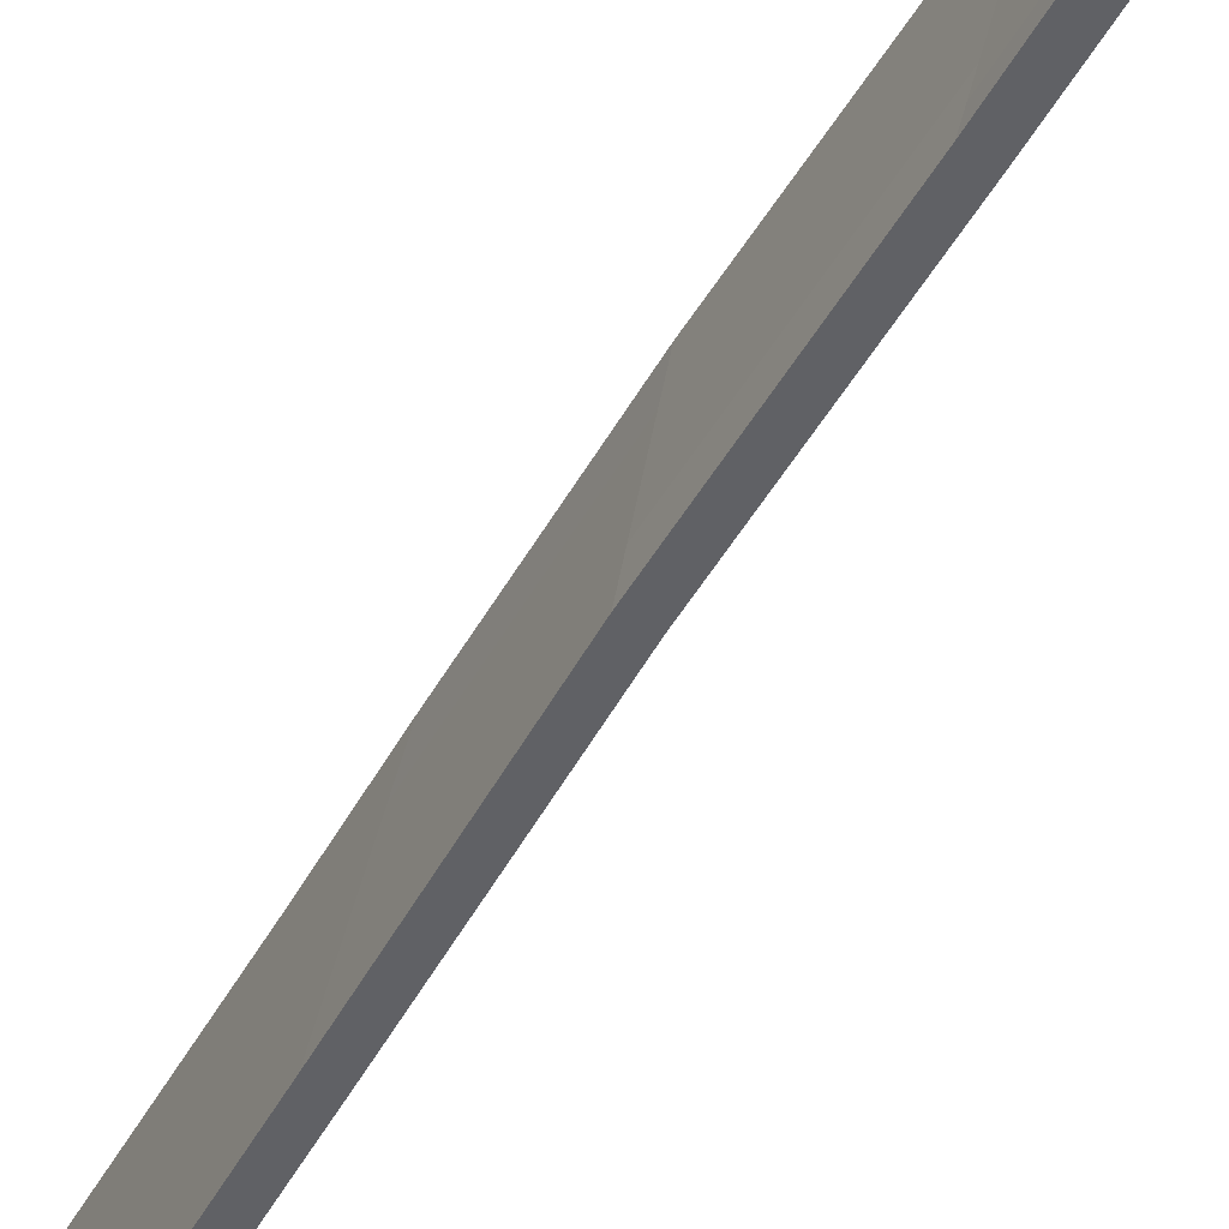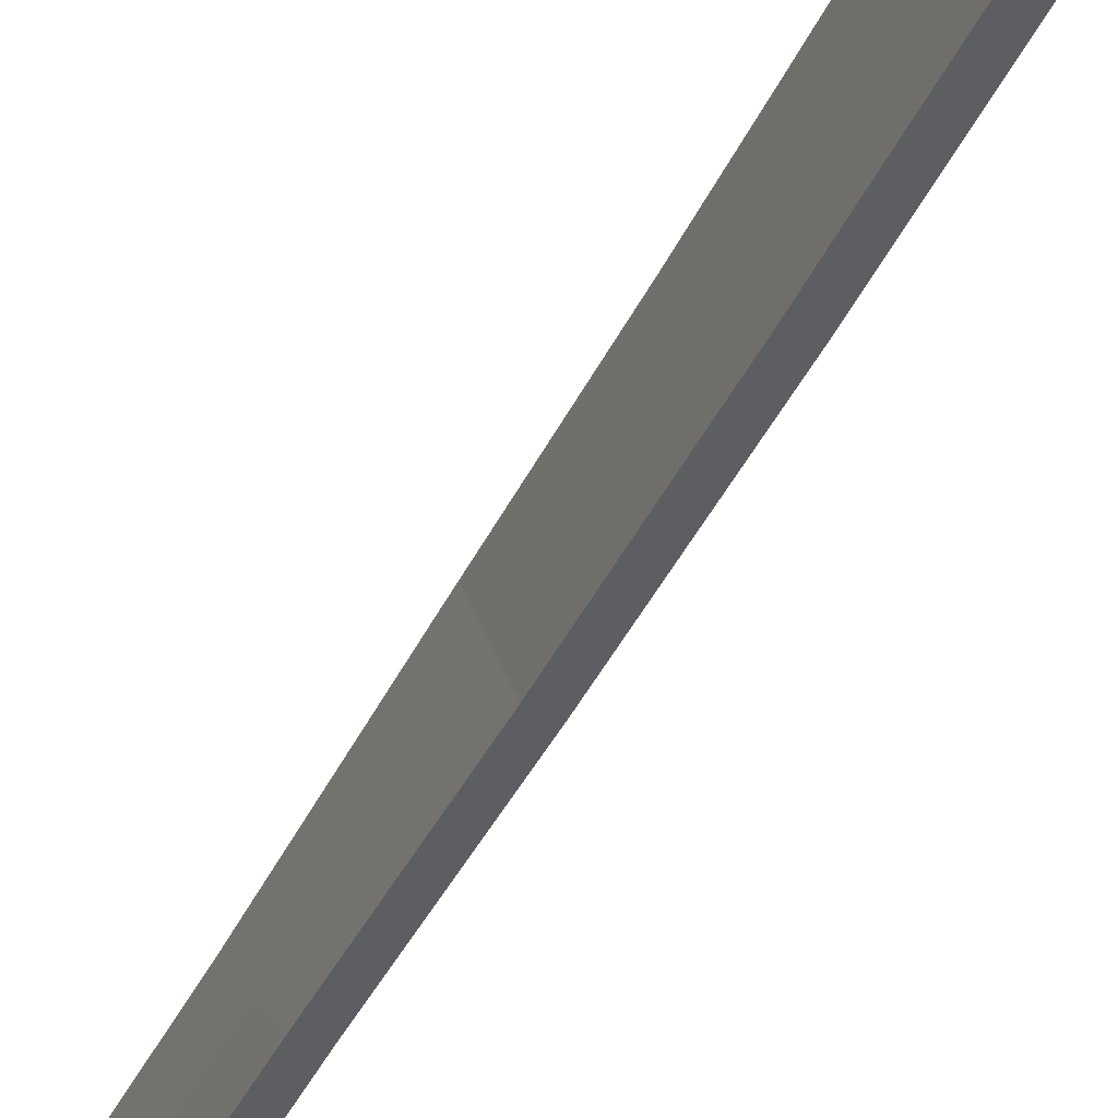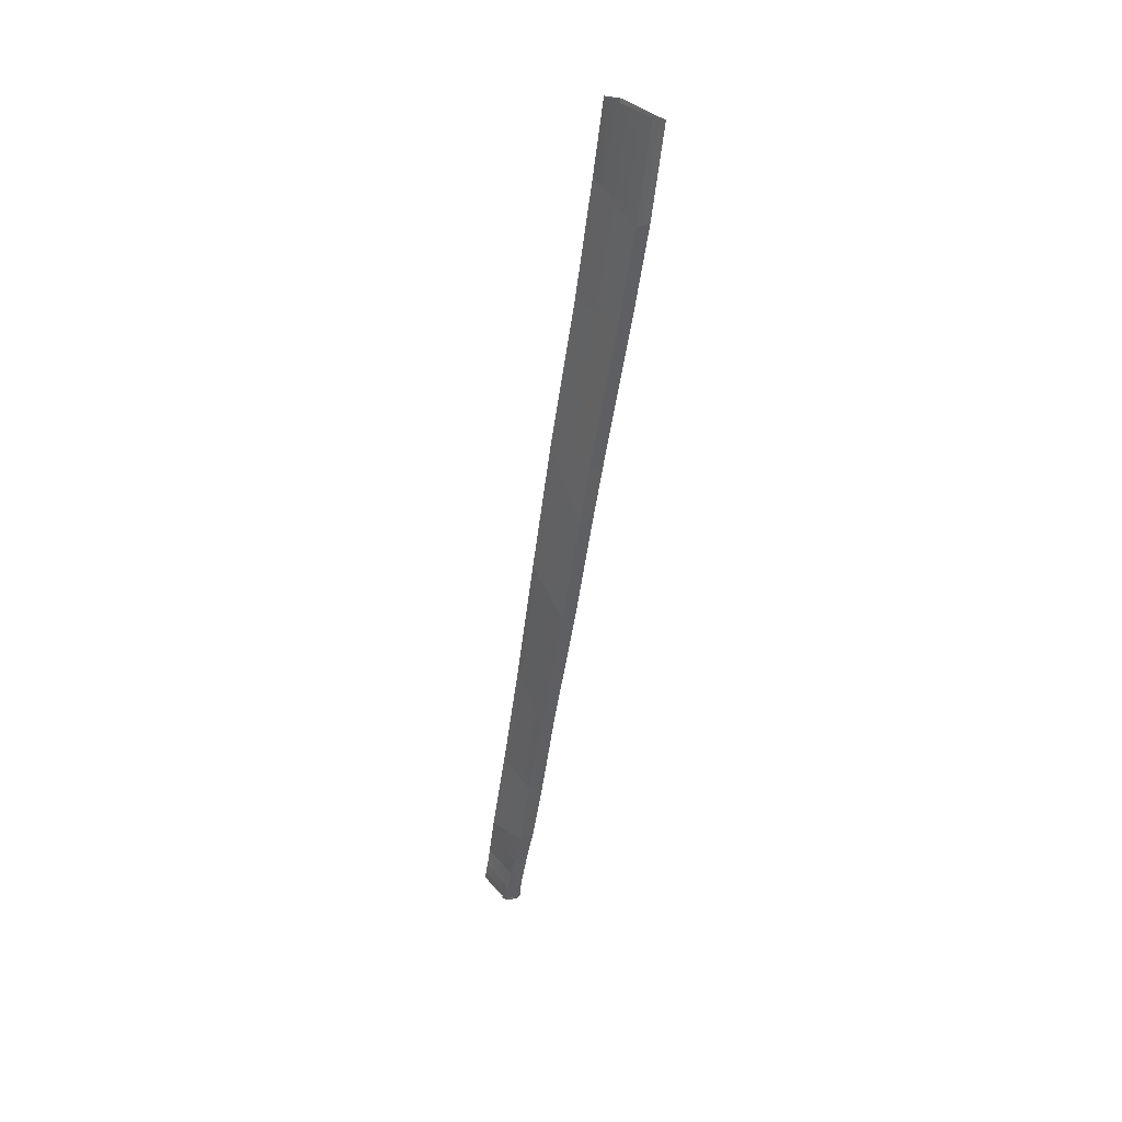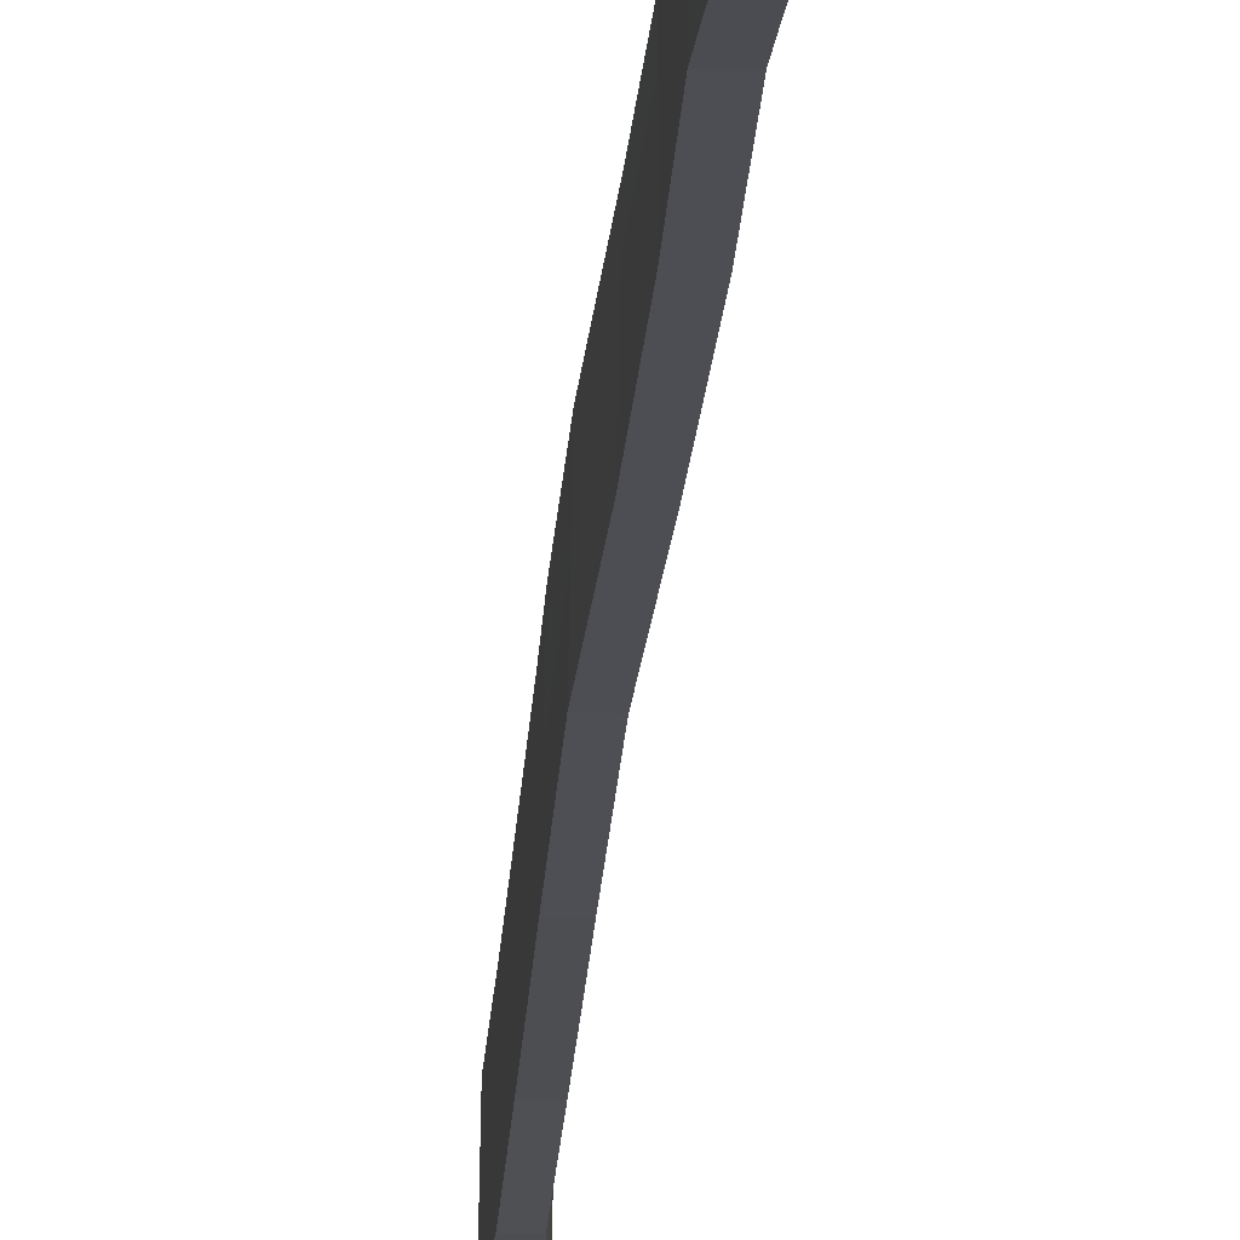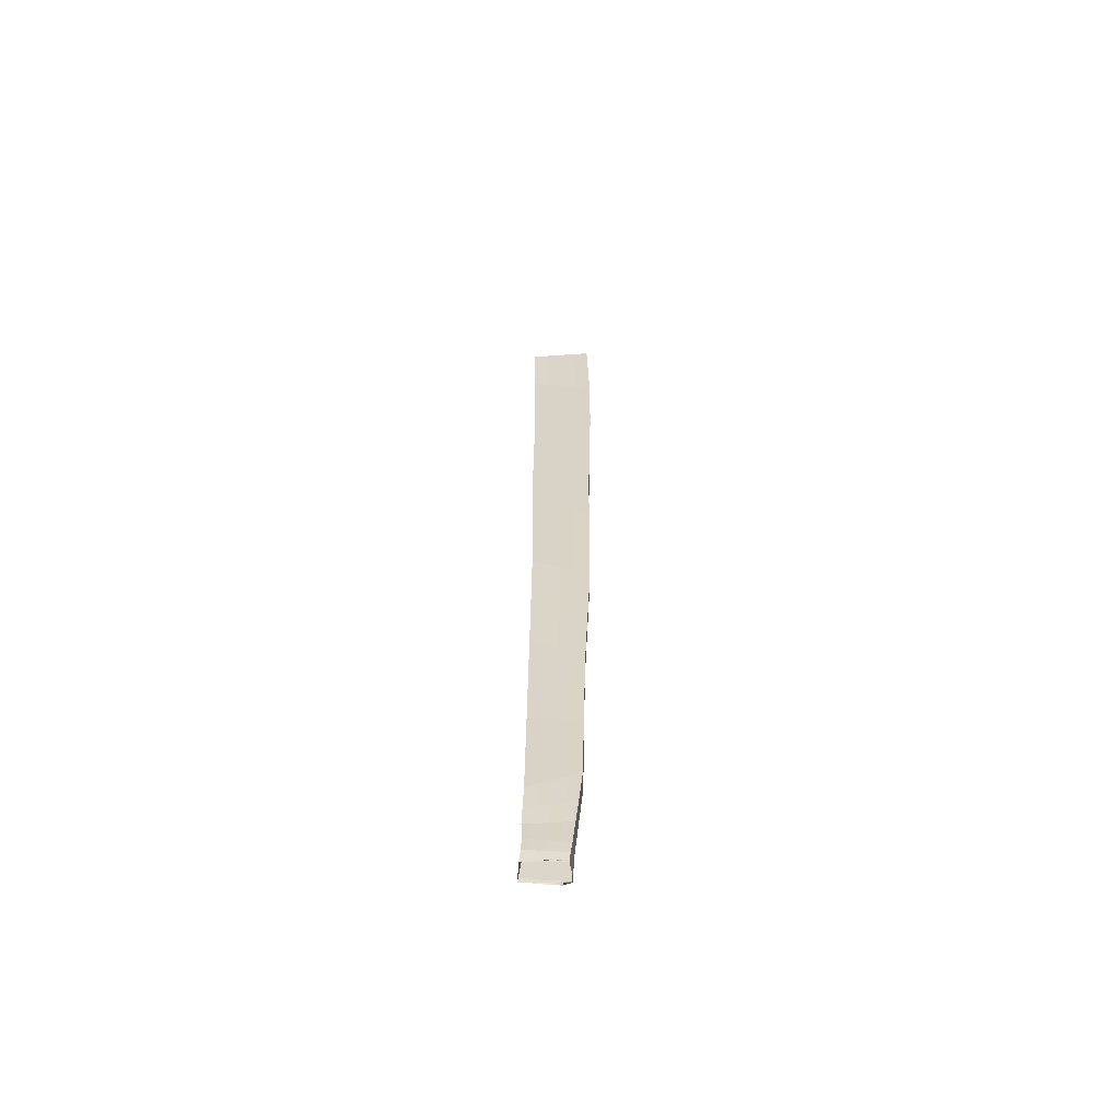
<metadata>
{"format":"obj","ext":"obj","renderer":"f3d","projection":"perspective","resolution":1024,"background":"white","views":[{"elev":-48.0,"azim":143.0,"up":"+Y"},{"elev":-39.3,"azim":-32.3,"up":"+Y"},{"elev":44.3,"azim":143.3,"up":"+Z"},{"elev":-17.2,"azim":167.5,"up":"+Y"},{"elev":-51.4,"azim":92.2,"up":"+Z"}]}
</metadata>
<code>
o Cube.003
v 0.08193 0.008547 -0.05194
v 0.08207 0.008516 -0.05307
v 0.08075 0.008587 -0.04476
v 0.08139 0.01085 -0.05599
v 0.08229 0.008564 -0.05416
v 0.08173 0.00859 -0.05037
v 0.08248 0.01015 -0.05572
v 0.08246 0.01043 -0.05566
v 0.07955 0.008587 -0.03735
v 0.07835 0.008584 -0.02937
v 0.07694 0.008418 -0.02115
v 0.07533 0.008412 -0.01201
v 0.07414 0.008247 -0.005067
v 0.07353 0.008244 -0.000776
v 0.07337 0.01178 -0.000311
v 0.07432 0.01195 -0.00601
v 0.07522 0.01195 -0.01122
v 0.07685 0.0118 -0.02051
v 0.07863 0.0118 -0.03096
v 0.07999 0.01148 -0.03973
v 0.08155 0.01132 -0.04942
v 0.08233 0.01084 -0.05452
v 0.08133 0.00854 -0.05323
v 0.08099 0.008611 -0.05049
v 0.08001 0.008572 -0.04489
v 0.07884 0.008573 -0.03746
v 0.07765 0.008571 -0.02949
v 0.07624 0.008422 -0.02129
v 0.07463 0.008416 -0.01215
v 0.07344 0.00825 -0.005197
v 0.07251 0.008274 -0.001259
v 0.07246 0.01167 -0.000824
v 0.07336 0.01189 -0.006128
v 0.07427 0.0119 -0.01142
v 0.07588 0.01178 -0.02061
v 0.07767 0.01175 -0.0311
v 0.07904 0.01144 -0.03994
v 0.08059 0.01131 -0.04956
v 0.08128 0.01086 -0.05473
v 0.08153 0.008524 -0.05492
v 0.08111 0.011 -0.05318
v 0.07986 0.01137 -0.04538
v 0.07751 0.0118 -0.02427
v 0.07554 0.00842 -0.01733
v 0.08079 0.0114 -0.04496
v 0.08207 0.01099 -0.053
v 0.07655 0.01177 -0.02438
v 0.0812 0.008569 -0.05208
v 0.07628 0.008416 -0.01744
v 0.08092 0.01113 -0.05167
v 0.08243 0.00854 -0.05498
v 0.0815 0.008546 -0.05419
v 0.08188 0.01113 -0.05151
v 0.08242 0.01076 -0.0552
v 0.08245 0.01072 -0.05566
v 0.07248 0.009826 -0.001061
v 0.08081 0.009844 -0.05007
v 0.08122 0.009663 -0.05321
v 0.07994 0.009848 -0.04511
v 0.07893 0.009883 -0.03859
v 0.07766 0.01002 -0.03022
v 0.0757 0.009953 -0.01882
v 0.07447 0.01001 -0.01182
v 0.0734 0.009914 -0.005622
v 0.07638 0.00995 -0.0227
v 0.08107 0.009739 -0.05189
v 0.0814 0.009691 -0.05483
v 0.0815 0.009601 -0.05614
v 0.07247 0.01075 -0.000942
v 0.0807 0.01058 -0.04982
v 0.08116 0.01033 -0.05319
v 0.0799 0.01061 -0.04524
v 0.07898 0.01066 -0.03926
v 0.07766 0.01089 -0.03066
v 0.07437 0.01095 -0.01162
v 0.07338 0.0109 -0.005875
v 0.07579 0.01087 -0.01972
v 0.07646 0.01086 -0.02354
v 0.08099 0.01043 -0.05178
v 0.08133 0.0103 -0.05478
v 0.08145 0.01023 -0.05606
v 0.07562 0.009186 -0.01808
v 0.07631 0.009186 -0.022
v 0.08113 0.009154 -0.05199
v 0.0725 0.00905 -0.00116
v 0.0809 0.009227 -0.05028
v 0.08128 0.009101 -0.05322
v 0.07998 0.00921 -0.045
v 0.07889 0.009228 -0.03803
v 0.07766 0.009297 -0.02985
v 0.07455 0.009211 -0.01199
v 0.07342 0.009082 -0.005409
v 0.08146 0.009126 -0.05487
v 0.07558 0.008803 -0.0177
v 0.07627 0.008804 -0.02164
v 0.08117 0.008862 -0.05204
v 0.0725 0.008662 -0.00121
v 0.08094 0.008919 -0.05039
v 0.0813 0.00882 -0.05323
v 0.07999 0.008891 -0.04494
v 0.07887 0.008901 -0.03774
v 0.07765 0.008934 -0.02967
v 0.07459 0.008814 -0.01207
v 0.07343 0.008666 -0.005303
v 0.0815 0.008812 -0.05489
v 0.08193 0.01085 -0.05438
v 0.08189 0.01078 -0.05572
v 0.07292 0.01173 -0.000568
v 0.08107 0.01132 -0.04949
v 0.0814 0.01113 -0.05159
v 0.07703 0.01178 -0.02432
v 0.08158 0.011 -0.05309
v 0.08032 0.01138 -0.04517
v 0.07951 0.01146 -0.03984
v 0.07815 0.01178 -0.03103
v 0.07637 0.01179 -0.02056
v 0.07474 0.01192 -0.01132
v 0.07384 0.01192 -0.006069
v 0.07345 0.01001 -0.000544
v 0.08164 0.009958 -0.04989
v 0.0819 0.009841 -0.05173
v 0.08206 0.009756 -0.05303
v 0.0823 0.009703 -0.05434
v 0.08242 0.00965 -0.05509
v 0.08245 0.009596 -0.05571
v 0.08077 0.009992 -0.04486
v 0.07977 0.01004 -0.03854
v 0.07849 0.01019 -0.03017
v 0.07722 0.01011 -0.02271
v 0.07657 0.01011 -0.01898
v 0.07527 0.01018 -0.01162
v 0.07423 0.0101 -0.005538
v 0.08192 0.009194 -0.05184
v 0.08206 0.009136 -0.05305
v 0.08076 0.00929 -0.04481
v 0.07842 0.009388 -0.02977
v 0.07643 0.009261 -0.01821
v 0.07418 0.009173 -0.005303
v 0.07349 0.009129 -0.00066
v 0.08168 0.009274 -0.05013
v 0.08229 0.009134 -0.05425
v 0.08243 0.009095 -0.05503
v 0.08246 0.009033 -0.05573
v 0.07966 0.009312 -0.03795
v 0.07708 0.009263 -0.02193
v 0.0753 0.009297 -0.01181
v 0.07341 0.0109 -0.000428
v 0.0816 0.01064 -0.04965
v 0.08232 0.01027 -0.05443
v 0.08242 0.01021 -0.05514
v 0.08245 0.01016 -0.05568
v 0.07988 0.01076 -0.03914
v 0.07737 0.01095 -0.02349
v 0.07525 0.01107 -0.01142
v 0.08189 0.01049 -0.05162
v 0.08206 0.01038 -0.05301
v 0.08078 0.01069 -0.04491
v 0.07856 0.011 -0.03056
v 0.07671 0.01095 -0.01975
v 0.07427 0.01102 -0.005774
v 0.08193 0.008871 -0.05189
v 0.08206 0.008826 -0.05307
v 0.08076 0.008939 -0.04479
v 0.07839 0.008986 -0.02957
v 0.07635 0.008838 -0.01783
v 0.07416 0.00871 -0.005185
v 0.07351 0.008686 -0.000718
v 0.08171 0.008932 -0.05025
v 0.08229 0.008849 -0.05421
v 0.08243 0.008817 -0.055
v 0.0796 0.008949 -0.03765
v 0.07701 0.00884 -0.02154
v 0.07532 0.008855 -0.01191
v 0.08248 0.01002 -0.05572
v 0.08248 0.01015 -0.05572
v 0.08148 0.009719 -0.05622
v 0.08149 0.009554 -0.05622
v 0.08142 0.01037 -0.05625
v 0.08148 0.009815 -0.05623
v 0.08248 0.01044 -0.05572
v 0.08248 0.01016 -0.05572
v 0.08153 0.01077 -0.0562
v 0.08153 0.0104 -0.0562
v 0.08226 0.01072 -0.05584
v 0.08245 0.01071 -0.05574
v 0.0817 0.00918 -0.05612
v 0.08181 0.008437 -0.05606
v 0.08245 0.008471 -0.05574
v 0.08247 0.008472 -0.05573
v 0.08162 0.008368 -0.05615
v 0.08246 0.0105 -0.05573
v 0.08155 0.009125 -0.05619
v 0.08156 0.009018 -0.05619
v 0.08159 0.008715 -0.05617
v 0.08156 0.009014 -0.05618
v 0.08159 0.008701 -0.05617
v 0.08195 0.01079 -0.05599
v 0.0818 0.01079 -0.05607
v 0.08164 0.0108 -0.05614
v 0.08216 0.01077 -0.05589
v 0.08246 0.0089 -0.05573
v 0.08246 0.008752 -0.05573
v 0.08251 0.009559 -0.05571
v 0.08248 0.009843 -0.05572
v 0.08248 0.009873 -0.05572
f 175 174 7
f 176 68 177
f 68 176 179 178 81
f 180 181 175 7 8
f 157 148 21 45
f 23 2 1 48
f 53 22 20 45 21
f 22 53 46
f 109 21 53 110
f 178 183 182 4 81
f 96 99 23 48
f 108 15 16 118
f 110 53 46 112
f 5 2 23 52
f 70 72 42 38
f 98 96 48 24
f 23 99 105 40 52
f 100 25 26 101
f 101 26 27 102
f 116 111 47 35
f 94 44 29 103
f 103 29 30 104
f 104 30 31 97
f 41 112 106 39
f 118 16 17 117
f 117 17 18 116
f 111 115 36 47
f 115 19 20 114
f 114 20 45 113
f 113 45 21 109
f 94 95 28 44
f 78 47 36 74
f 184 107 106 22 54 55 185
f 186 187 40 67 80 39 4
f 40 105 93 67
f 5 52 40 51
f 48 1 6 24
f 24 6 3 25
f 25 3 9 26
f 26 9 10 27
f 27 10 11 28
f 28 11 49 44
f 44 49 12 29
f 29 12 13 30
f 30 13 14 31
f 161 168 6 1
f 39 80 81 4
f 161 1 2 162
f 149 22 46 156
f 190 188 189 51 40
f 149 150 54 22
f 185 191 180 8 55
f 150 151 55 54
f 163 171 9 3
f 152 20 19 158
f 158 19 43 153
f 153 43 18 159
f 159 18 17 154
f 154 17 16 160
f 160 16 15 147
f 83 65 61 90
f 77 78 65 62
f 76 64 56 69
f 75 63 64 76
f 77 62 63 75
f 73 60 61 74
f 72 59 60 73
f 70 79 66 57
f 86 88 59 57
f 79 71 58 66
f 192 68 67 93 193
f 67 58 71 80
f 50 41 71 79
f 38 50 79 70
f 42 72 73 37
f 37 73 74 36
f 35 77 75 34
f 34 75 76 33
f 33 76 69 32
f 35 47 78 77
f 65 78 74 61
f 57 59 72 70
f 81 80 67 68
f 80 71 41 39
f 98 100 88 86
f 95 83 90 102
f 62 65 83 82
f 64 92 85 56
f 63 91 92 64
f 62 82 91 63
f 60 89 90 61
f 59 88 89 60
f 57 66 84 86
f 66 58 87 84
f 177 68 192
f 194 195 193 93 105
f 93 87 58 67
f 28 95 102 27
f 24 25 100 98
f 82 83 95 94
f 92 104 97 85
f 91 103 104 92
f 82 94 103 91
f 89 101 102 90
f 88 100 101 89
f 86 84 96 98
f 84 87 99 96
f 105 99 87 93
f 196 194 105 40 190
f 199 198 197 4 182
f 107 4 197 200 184
f 106 107 4 39
f 42 113 109 38
f 37 114 113 42
f 36 115 114 37
f 43 19 115 111
f 34 117 116 35
f 33 118 117 34
f 18 43 111 116
f 50 110 112 41
f 32 108 118 33
f 38 109 110 50
f 138 132 119 139
f 106 112 46 22
f 146 131 132 138
f 137 130 131 146
f 145 129 130 137
f 136 128 129 145
f 144 127 128 136
f 157 152 127 126
f 142 143 125 124
f 141 142 124 123
f 141 123 122 134
f 155 121 122 156
f 155 148 120 121
f 135 140 120 126
f 163 168 140 135
f 169 141 134 162
f 169 170 142 141
f 201 143 142 170 202
f 171 144 136 164
f 164 136 145 172
f 172 145 137 165
f 165 137 146 173
f 173 146 138 166
f 166 138 139 167
f 126 127 144 135
f 121 133 134 122
f 121 120 140 133
f 53 21 148 155
f 53 155 156 46
f 45 20 152 157
f 132 160 147 119
f 131 154 160 132
f 130 159 154 131
f 129 153 159 130
f 128 158 153 129
f 127 152 158 128
f 124 125 151 150
f 123 124 150 149
f 123 149 156 122
f 126 120 148 157
f 13 166 167 14
f 12 173 166 13
f 49 165 173 12
f 11 172 165 49
f 10 164 172 11
f 9 171 164 10
f 189 202 170 51
f 5 51 170 169
f 5 169 162 2
f 3 6 168 163
f 135 144 171 163
f 133 161 162 134
f 133 140 168 161
f 174 205 204 203 125 151 7
f 151 8 7

</code>
